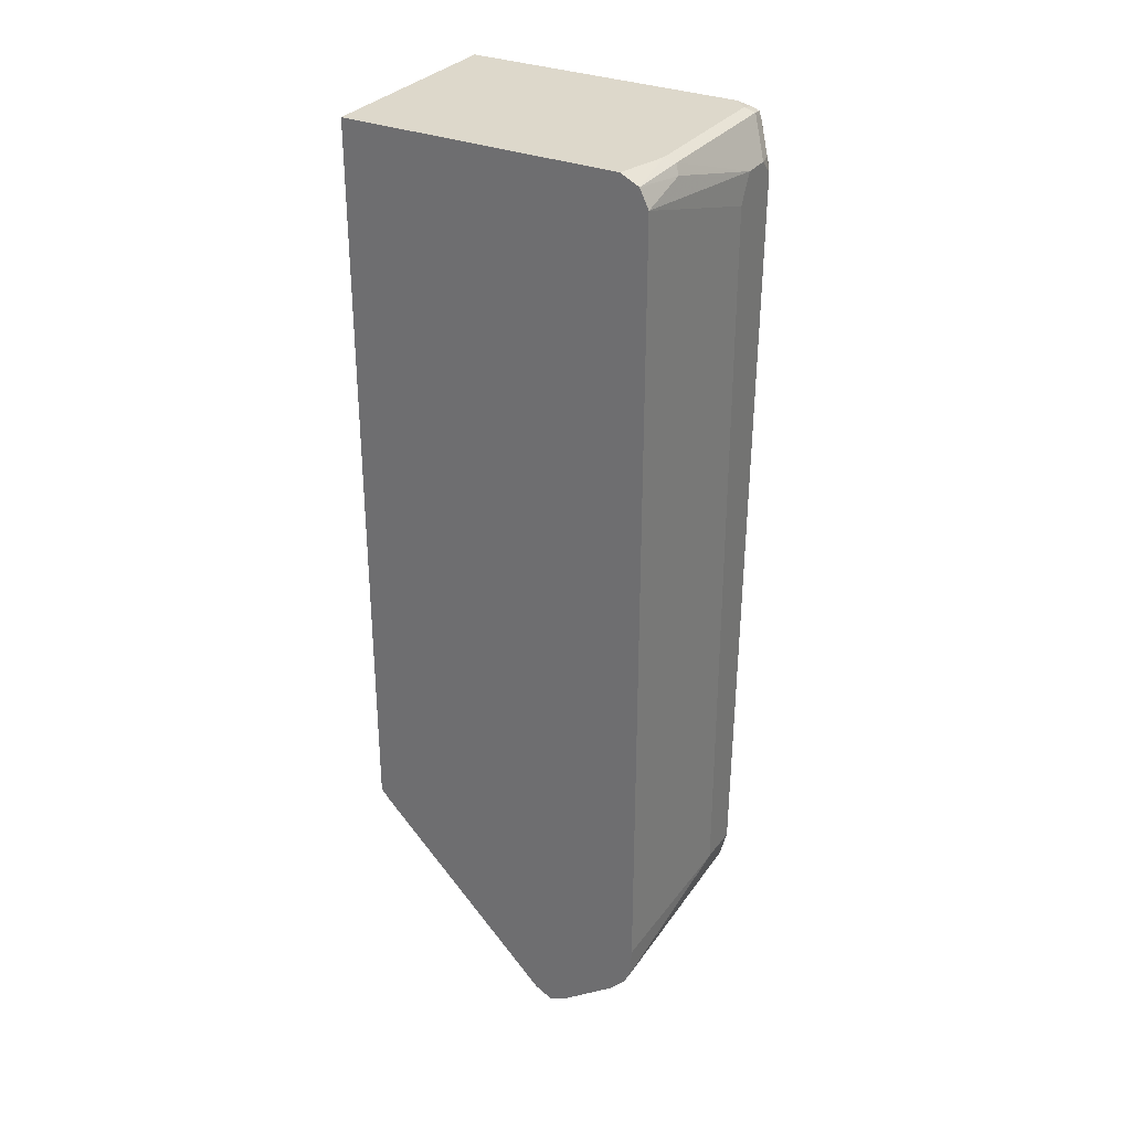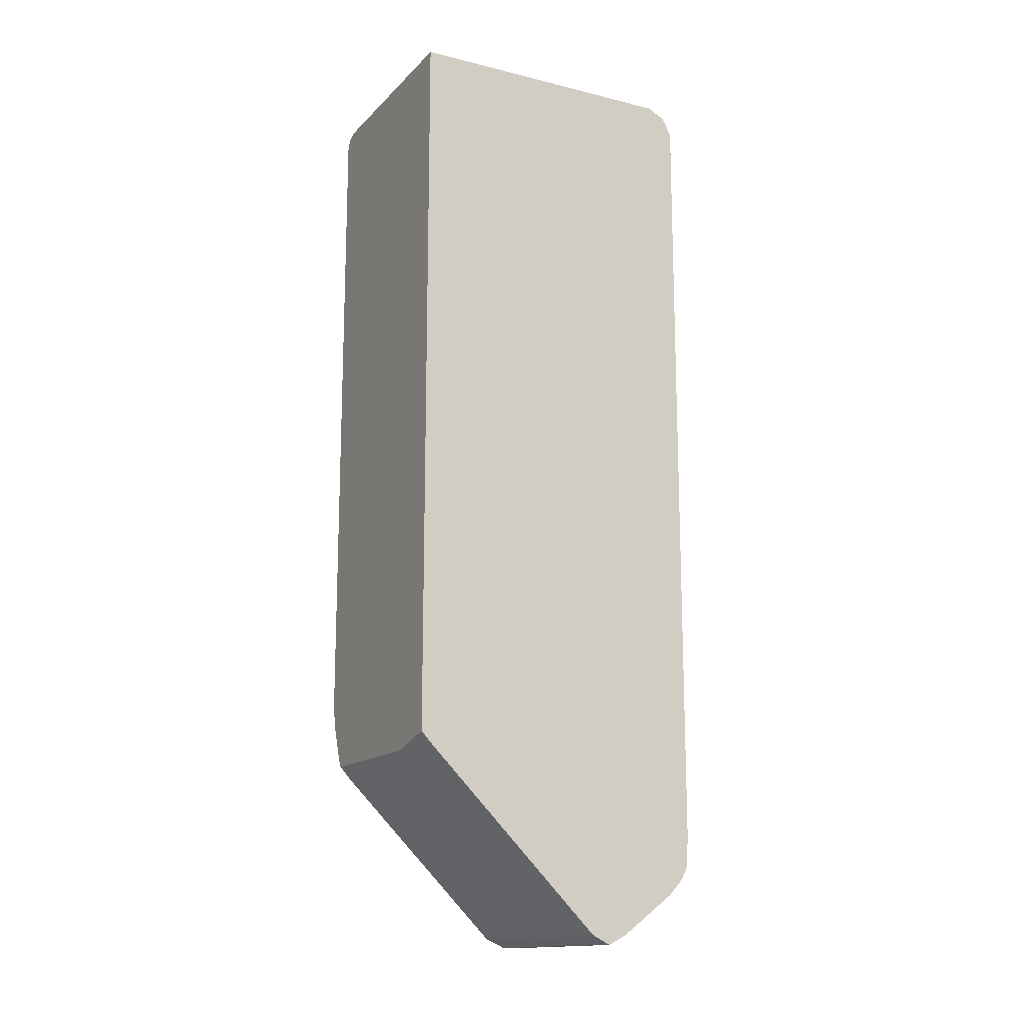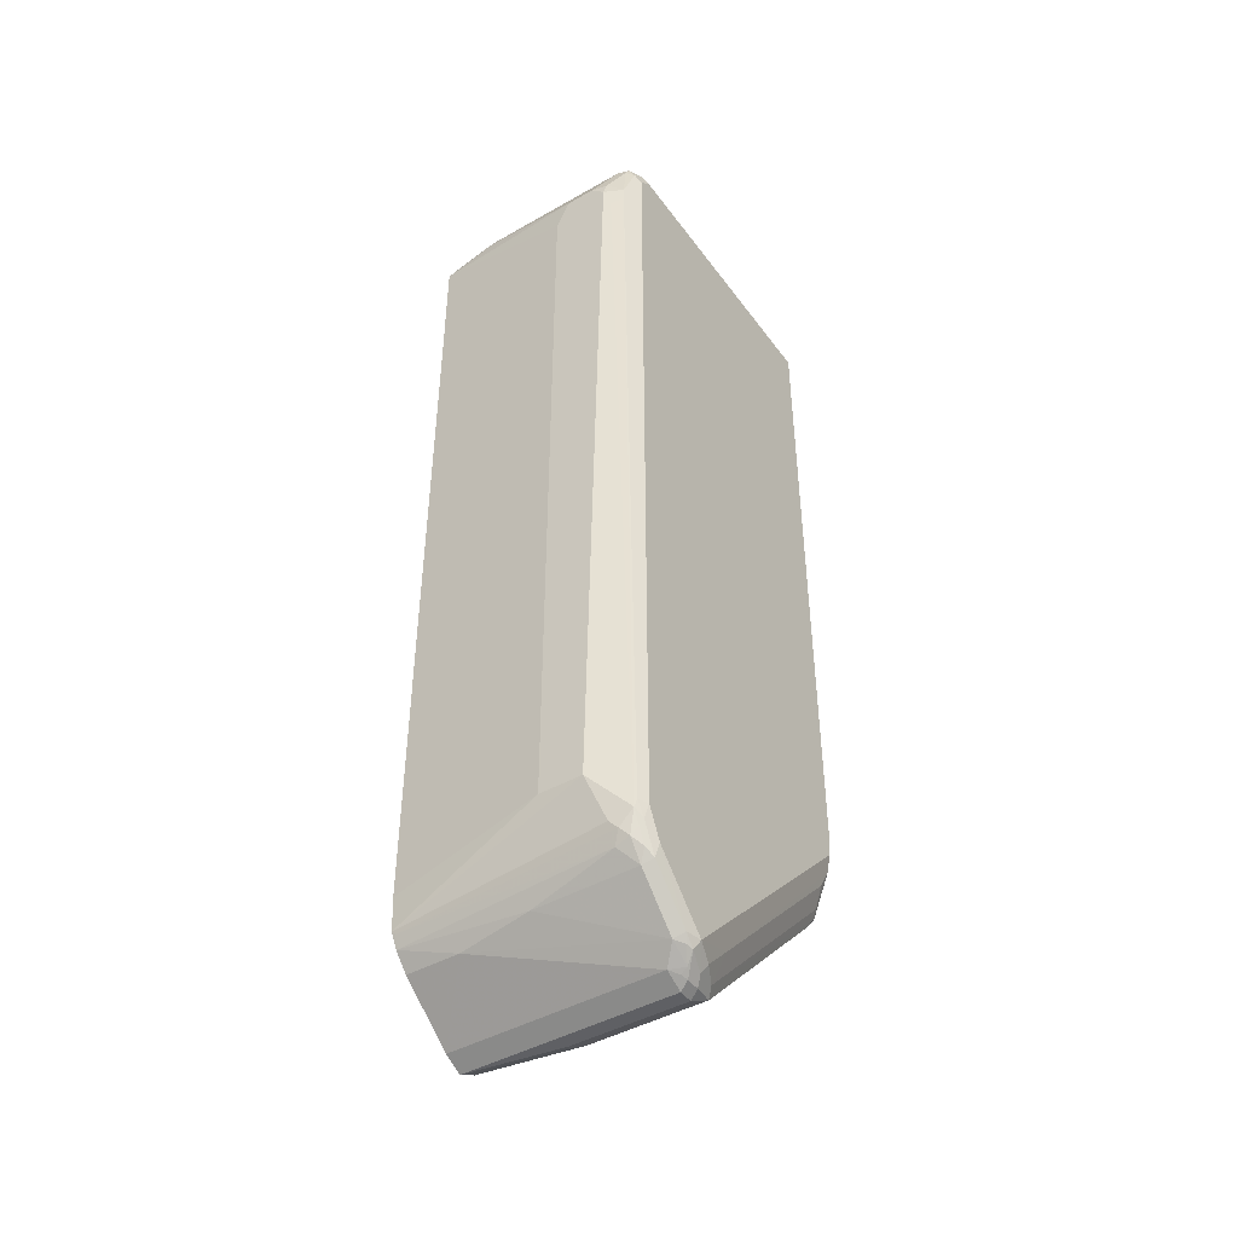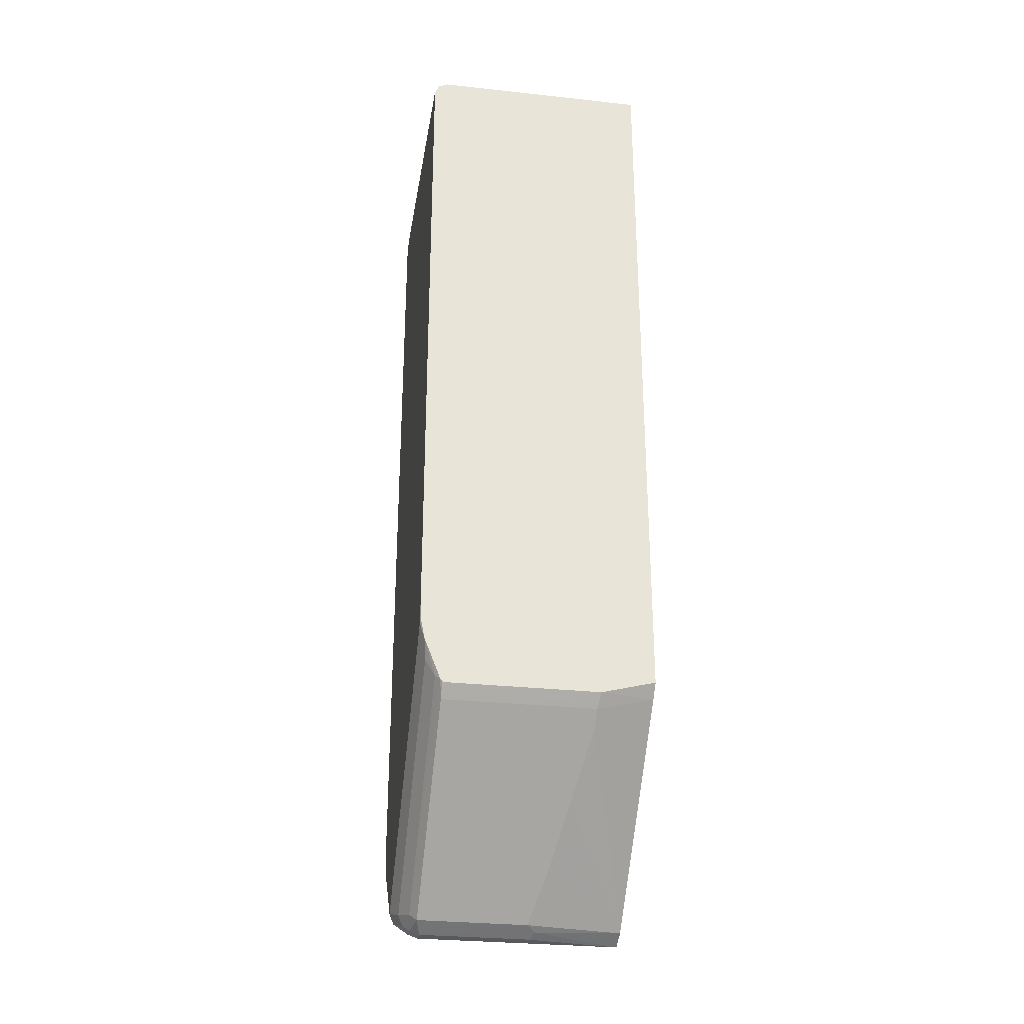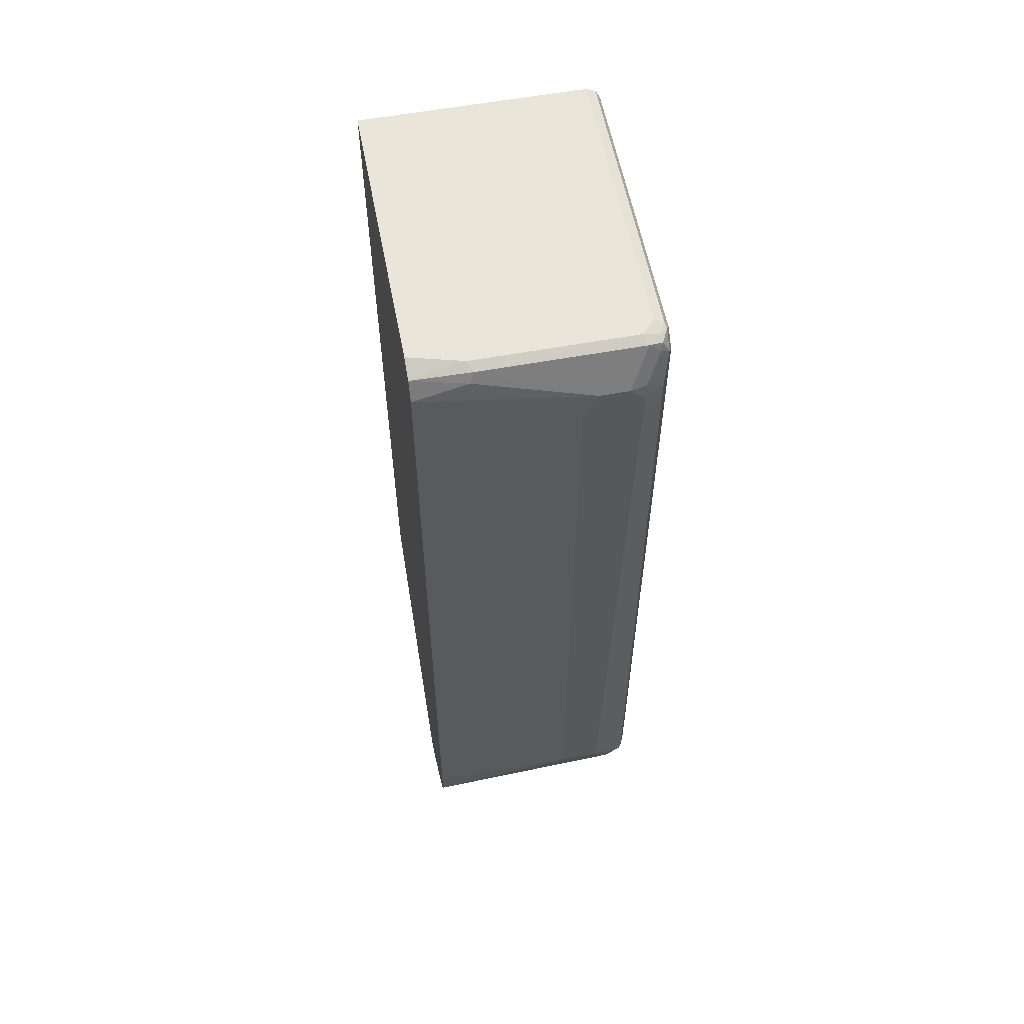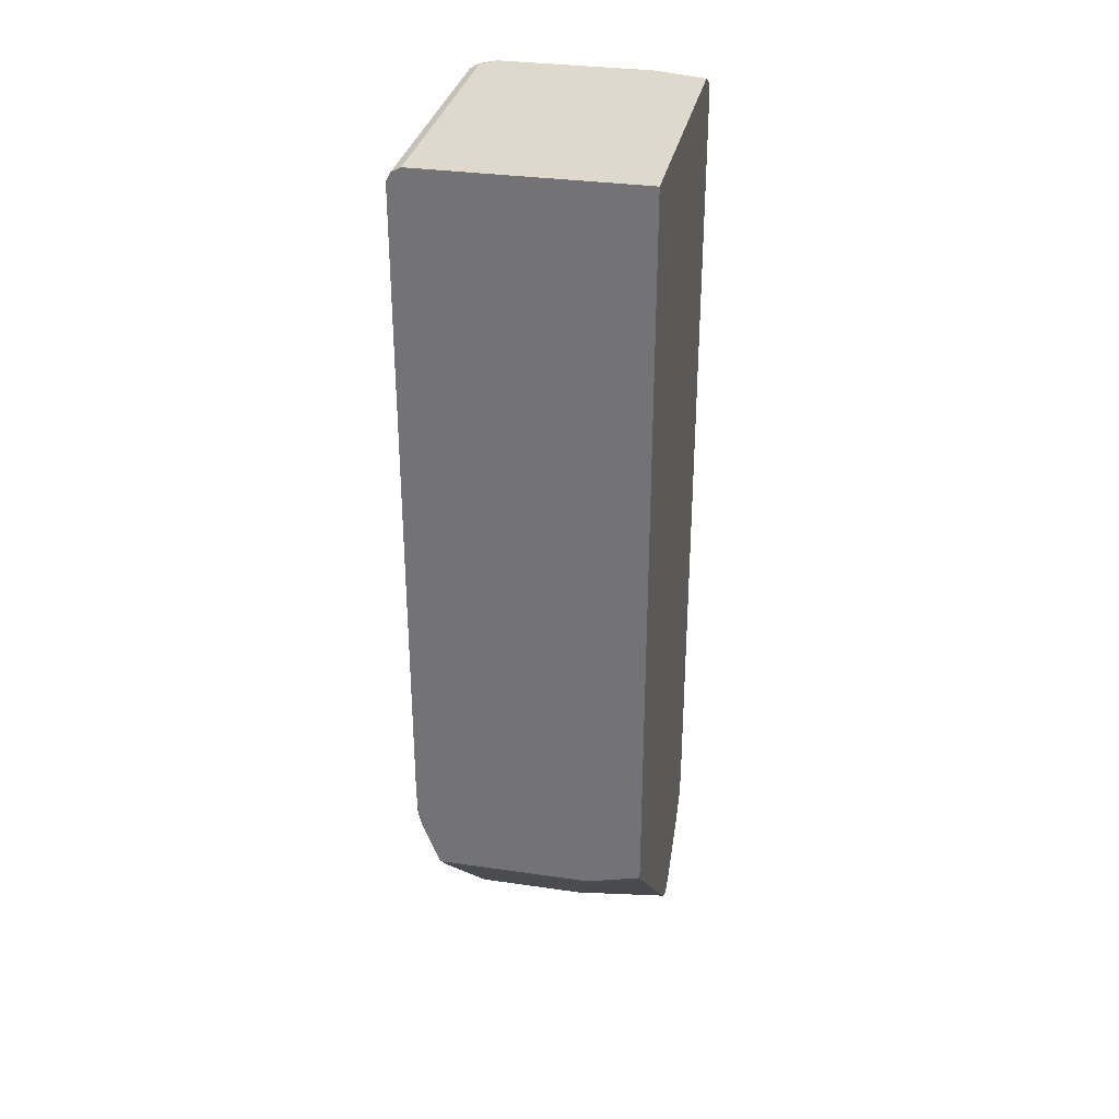
<metadata>
{"format":"obj","ext":"obj","renderer":"f3d","projection":"perspective","resolution":1024,"background":"white","views":[{"elev":31.1,"azim":-59.7,"up":"+Z"},{"elev":-14.9,"azim":-117.6,"up":"+Z"},{"elev":-44.0,"azim":33.7,"up":"+Z"},{"elev":-29.3,"azim":170.9,"up":"+Z"},{"elev":58.1,"azim":-10.8,"up":"+Z"},{"elev":32.1,"azim":-168.5,"up":"+Z"}]}
</metadata>
<code>
v -0.02897 -0.6473 0.3603
v -0.02897 -0.2842 -0.5305
v -0.02897 -0.5404 -0.7769
v -0.02897 -0.2984 -0.546
v -0.02897 -0.5179 -0.7656
v 0.0788 -0.5123 -0.7712
v 0.08443 -0.5235 -0.7769
v 0.09006 -0.501 -0.7656
v 0.07317 -0.4504 -0.7149
v 0.05628 -0.3828 -0.6474
v 0.03942 -0.3153 -0.5798
v 0.03942 -0.2984 -0.5629
v 0.03666 -0.2842 -0.5474
v 0.1181 -0.2984 -0.5629
v 0.2252 -0.2984 -0.5629
v 0.2252 -0.501 -0.7655
v 0.2195 -0.5235 -0.7769
v 0.1182 -0.5235 -0.7769
v 0.2195 -0.5404 -0.7769
v 0.2308 -0.5291 -0.7711
v 0.2364 -0.5235 -0.7599
v 0.2449 -0.532 -0.7514
v 0.2392 -0.5376 -0.7627
v 0.2308 -0.546 -0.7711
v 0.228 -0.5531 -0.7683
v 0.2364 -0.5552 -0.7642
v 0.2195 -0.5629 -0.7655
v 0.2364 -0.5798 -0.7486
v 0.03379 -0.6305 -0.7149
v 0.1181 -0.6361 -0.7036
v 0.2364 -0.6305 -0.6979
v 0.2491 -0.5763 -0.743
v 0.2449 -0.57 -0.7514
v 0.2477 -0.5629 -0.7543
v 0.2533 -0.5573 -0.743
v 0.2449 -0.4982 -0.7177
v 0.2336 -0.5094 -0.7571
v 0.2279 -0.2842 -0.5433
v 0.2336 -0.2899 -0.5375
v 0.2477 -0.2842 -0.4926
v 0.2257 -0.2842 -0.5465
v 0.2224 -0.2842 -0.5474
v 0.2527 -0.2842 -0.4554
v 0.2519 -0.2842 -0.4713
v 0.2533 -0.2871 -0.4728
v 0.2533 -0.2842 -0.4391
v 0.2533 -0.2842 0.3546
v 0.2364 -0.2842 0.3715
v 0.2477 -0.2842 0.3658
v 0.2533 -0.6249 0.3546
v 0.2533 -0.6417 0.3377
v 0.2491 -0.6333 0.363
v 0.2477 -0.6249 0.3658
v 0.2364 -0.6249 0.3715
v 0.2385 -0.6417 0.3673
v 0.2406 -0.6502 0.363
v 0.2491 -0.6502 0.3461
v 0.2385 -0.6544 0.3546
v 0.2252 -0.653 0.3658
v 0.2195 -0.6417 0.3715
v 0.03379 -0.6417 0.3715
v 0.03942 -0.653 0.3659
v 0.2027 -0.6755 0.3208
v 0.1689 -0.6755 0.3208
v 0.03379 -0.6586 0.3546
v -0.02897 -0.6248 0.3715
v 0.1181 -0.2843 0.3715
v -0.02897 -0.2842 0.3715
v -0.02897 -0.6586 0.3377
v 0.152 -0.6755 0.287
v 0.152 -0.6755 -0.6079
v -0.02897 -0.6586 -0.6417
v -0.02897 -0.6562 -0.6803
v 0.2027 -0.6755 -0.6079
v 0.2195 -0.6586 -0.6586
v 0.2449 -0.6544 -0.6502
v 0.228 -0.6544 -0.667
v 0.2364 -0.6481 -0.6755
v 0.2195 -0.6474 -0.6811
v -0.02532 -0.6544 -0.6839
v -0.02897 -0.6538 -0.6852
v -0.02897 -0.6476 -0.6964
v -0.02897 -0.6305 -0.7149
v 0.2449 -0.6375 -0.6839
v 0.2449 -0.646 -0.667
v 0.2491 -0.627 -0.6923
v 0.2533 -0.6249 -0.6755
v 0.2533 -0.6417 -0.6417
v 0.2491 -0.6438 -0.6586
v 0.2477 -0.653 -0.6417
v 0.2421 -0.6643 0.287
v 0.228 -0.6713 0.2786
v 0.2195 -0.6755 0.287
v 0.2195 -0.6755 0.304
v 0.2421 -0.6643 0.304
v 0.2216 -0.6713 0.3208
v 0.2449 -0.2956 -0.515
v -0.02897 -0.5629 -0.7656
f 29 82 83
f 83 82 3
f 82 72 3
f 75 73 80
f 81 73 82
f 81 82 80
f 81 80 73
f 73 72 82
f 29 30 82
f 84 85 78
f 31 79 30
f 31 78 79
f 84 78 31
f 84 86 85
f 84 31 86
f 31 32 86
f 32 87 86
f 32 35 87
f 32 34 35
f 77 75 80
f 30 79 82
f 87 35 88
f 70 71 64
f 77 79 78
f 87 88 86
f 61 54 66
f 66 54 67
f 68 66 67
f 68 2 66
f 68 48 2
f 68 67 48
f 48 67 54
f 49 48 54
f 66 2 1
f 65 1 69
f 65 69 64
f 70 64 69
f 70 69 71
f 71 69 72
f 73 71 72
f 73 74 71
f 75 74 73
f 75 76 74
f 77 76 75
f 77 78 76
f 77 80 79
f 89 86 88
f 35 45 47
f 85 89 76
f 97 39 40
f 97 36 39
f 37 39 36
f 52 57 51
f 58 59 63
f 63 64 94
f 64 74 94
f 71 74 64
f 80 82 79
f 97 40 36
f 29 83 98
f 19 27 98
f 25 27 19
f 19 98 3
f 7 19 3
f 98 83 3
f 72 1 3
f 69 1 72
f 7 8 18
f 61 66 1
f 29 98 27
f 40 35 36
f 40 45 35
f 88 35 47
f 85 76 78
f 89 90 76
f 89 88 90
f 90 88 91
f 90 91 76
f 92 76 91
f 93 76 92
f 93 74 76
f 93 94 74
f 93 91 94
f 93 92 91
f 95 94 91
f 96 94 95
f 96 63 94
f 96 58 63
f 96 95 58
f 95 57 58
f 95 51 57
f 95 91 51
f 51 91 88
f 51 88 47
f 85 86 89
f 62 61 1
f 13 2 41
f 62 65 64
f 17 20 19
f 17 16 20
f 20 16 21
f 20 21 22
f 20 23 24
f 20 24 19
f 24 25 19
f 26 25 24
f 26 27 25
f 17 19 7
f 28 27 26
f 28 30 29
f 28 31 30
f 28 32 31
f 33 32 28
f 33 34 32
f 33 26 34
f 33 28 26
f 26 24 34
f 24 23 34
f 28 29 27
f 23 35 34
f 17 7 18
f 17 8 16
f 2 3 1
f 4 3 2
f 5 3 4
f 6 3 5
f 6 7 3
f 6 8 7
f 6 5 8
f 5 9 8
f 5 10 9
f 17 18 8
f 5 11 10
f 5 4 12
f 12 4 13
f 12 13 14
f 12 14 10
f 12 10 11
f 8 10 14
f 8 9 10
f 8 14 15
f 8 15 16
f 5 12 11
f 22 35 23
f 20 22 23
f 22 37 36
f 49 47 48
f 50 47 49
f 50 51 47
f 50 52 51
f 50 53 52
f 50 49 53
f 53 49 54
f 55 53 54
f 55 52 53
f 56 52 55
f 56 57 52
f 56 58 57
f 56 59 58
f 56 55 59
f 55 60 59
f 55 54 60
f 22 36 35
f 62 60 61
f 62 59 60
f 62 63 59
f 62 64 63
f 48 47 2
f 43 2 47
f 60 54 61
f 46 47 45
f 46 43 47
f 22 21 37
f 37 21 16
f 38 37 15
f 38 39 37
f 38 40 39
f 38 41 40
f 38 15 41
f 42 41 15
f 42 13 41
f 37 16 15
f 42 15 14
f 42 14 13
f 44 43 45
f 44 40 43
f 44 45 40
f 41 2 43
f 13 4 2
f 62 1 65
f 40 41 43
f 46 45 43

</code>
